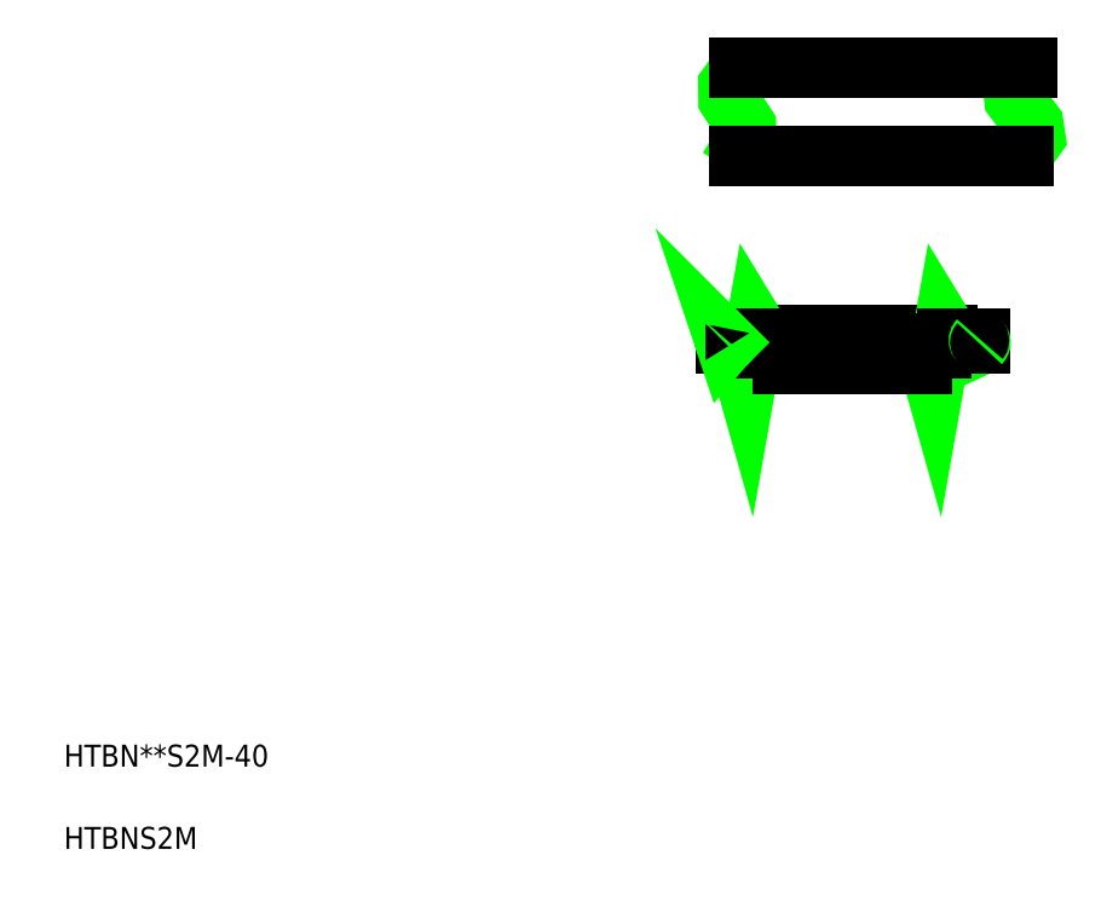
<metadata>
{"format":"dxf","ext":"dxf","renderer":"ezdxf+matplotlib","layout":"modelspace","background":"white","min_lineweight":24,"dpi":150}
</metadata>
<code>
0
SECTION
2
ENTITIES
0
POLYLINE
8
0
66
     1
10
0
20
0
30
0
70
   128
0
VERTEX
8
0
10
33.7
20
38.58
30
0
0
VERTEX
8
0
10
32.78
20
37.31
30
0
0
VERTEX
8
0
10
32.79
20
36.69
30
0
0
VERTEX
8
0
10
33.19
20
36.08
30
0
0
VERTEX
8
0
10
33.59
20
35.46
30
0
0
VERTEX
8
0
10
33.62
20
34.83
30
0
0
VERTEX
8
0
10
32.79
20
33.51
30
0
0
SEQEND
8
0
0
POLYLINE
8
0
66
     1
10
0
20
0
30
0
70
   128
0
VERTEX
8
0
10
46.71
20
38.39
30
0
0
VERTEX
8
0
10
46.13
20
37.83
30
0
0
VERTEX
8
0
10
45.76
20
37.26
30
0
0
VERTEX
8
0
10
45.82
20
36.7
30
0
0
VERTEX
8
0
10
46.25
20
36.12
30
0
0
VERTEX
8
0
10
46.69
20
35.55
30
0
0
VERTEX
8
0
10
46.78
20
34.96
30
0
0
VERTEX
8
0
10
45.92
20
33.78
30
0
0
SEQEND
8
0
0
TEXT
8
0
10
2.5
20
6.25
30
0
40
1
1
HTBN**S2M-40
0
TEXT
8
0
10
2.5
20
2.5
30
0
40
1
1
HTBNS2M
0
LINE
8
CENTER
10
32.17
20
25.64
30
0
11
44.74
21
25.64
31
0
0
LINE
8
0
10
33.26
20
34.12
30
0
11
46.24
21
34.12
31
0
0
LINE
8
0
10
36.06
20
25.34
30
0
11
36.44
21
25.34
31
0
0
ARC
8
0
10
34.79
20
25.6
30
0
40
1.3
50
308.7
51
348.7
0
LINE
8
0
10
34.2
20
25.94
30
0
11
42.78
21
25.94
31
0
0
LINE
8
CENTER
10
35.44
20
26.59
30
0
11
35.44
21
23.85
31
0
0
POLYLINE
8
0
66
     1
10
0
20
0
30
0
70
     4
75
     6
0
VERTEX
8
0
10
34.6
20
26.66
30
0
70
    16
0
VERTEX
8
0
10
34.6
20
26.66
30
0
70
     8
0
VERTEX
8
0
10
34.42
20
26.52
30
0
70
     8
0
VERTEX
8
0
10
34.3
20
26.38
30
0
70
     8
0
VERTEX
8
0
10
34.23
20
26.25
30
0
70
     8
0
VERTEX
8
0
10
34.2
20
26.13
30
0
70
     8
0
VERTEX
8
0
10
34.2
20
26.02
30
0
70
     8
0
VERTEX
8
0
10
34.2
20
25.91
30
0
70
     8
0
VERTEX
8
0
10
34.21
20
25.81
30
0
70
     8
0
VERTEX
8
0
10
34.22
20
25.73
30
0
70
     8
0
VERTEX
8
0
10
34.2
20
25.66
30
0
70
     8
0
VERTEX
8
0
10
34.16
20
25.59
30
0
70
     8
0
VERTEX
8
0
10
34.12
20
25.53
30
0
70
     8
0
VERTEX
8
0
10
34.07
20
25.48
30
0
70
     8
0
VERTEX
8
0
10
34.02
20
25.43
30
0
70
     8
0
VERTEX
8
0
10
33.97
20
25.39
30
0
70
     8
0
VERTEX
8
0
10
33.93
20
25.34
30
0
70
     8
0
VERTEX
8
0
10
33.9
20
25.29
30
0
70
     8
0
VERTEX
8
0
10
33.89
20
25.23
30
0
70
     8
0
VERTEX
8
0
10
33.89
20
25.17
30
0
70
     8
0
VERTEX
8
0
10
33.9
20
25.11
30
0
70
     8
0
VERTEX
8
0
10
33.91
20
25.04
30
0
70
     8
0
VERTEX
8
0
10
33.92
20
24.98
30
0
70
     8
0
VERTEX
8
0
10
33.92
20
24.91
30
0
70
     8
0
VERTEX
8
0
10
33.9
20
24.84
30
0
70
     8
0
VERTEX
8
0
10
33.87
20
24.77
30
0
70
     8
0
VERTEX
8
0
10
33.81
20
24.7
30
0
70
     8
0
VERTEX
8
0
10
33.74
20
24.62
30
0
70
     8
0
VERTEX
8
0
10
33.67
20
24.54
30
0
70
     8
0
VERTEX
8
0
10
33.6
20
24.44
30
0
70
     8
0
VERTEX
8
0
10
33.55
20
24.32
30
0
70
     8
0
VERTEX
8
0
10
33.53
20
24.18
30
0
70
     8
0
VERTEX
8
0
10
33.54
20
24.01
30
0
70
     8
0
VERTEX
8
0
10
33.6
20
23.81
30
0
70
     8
0
VERTEX
8
0
10
34.03
20
26.27
30
0
70
    16
0
VERTEX
8
0
10
34.44
20
25.61
30
0
70
    16
0
VERTEX
8
0
10
33.71
20
25.34
30
0
70
    16
0
VERTEX
8
0
10
34.13
20
24.76
30
0
70
    16
0
VERTEX
8
0
10
33.37
20
24.41
30
0
70
    16
0
VERTEX
8
0
10
33.6
20
23.81
30
0
70
    16
0
SEQEND
8
0
0
LINE
8
0
10
34.81
20
25.34
30
0
11
33.93
21
25.34
31
0
0
ARC
8
0
10
36.09
20
25.6
30
0
40
1.3
50
191.3
51
231.3
0
LINE
8
0
10
35.27
20
24.58
30
0
11
35.6
21
24.58
31
0
0
LINE
8
0
10
32.67
20
25.54
30
0
11
34.08
21
25.54
31
0
0
LINE
8
0
10
32.67
20
25.74
30
0
11
34.21
21
25.74
31
0
0
POLYLINE
8
0
66
     1
10
0
20
0
30
0
70
     4
75
     6
0
VERTEX
8
0
10
32.67
20
25.74
30
0
70
    16
0
VERTEX
8
0
10
32.67
20
25.74
30
0
70
     8
0
VERTEX
8
0
10
32.65
20
25.72
30
0
70
     8
0
VERTEX
8
0
10
32.64
20
25.71
30
0
70
     8
0
VERTEX
8
0
10
32.64
20
25.7
30
0
70
     8
0
VERTEX
8
0
10
32.64
20
25.68
30
0
70
     8
0
VERTEX
8
0
10
32.64
20
25.67
30
0
70
     8
0
VERTEX
8
0
10
32.65
20
25.66
30
0
70
     8
0
VERTEX
8
0
10
32.66
20
25.65
30
0
70
     8
0
VERTEX
8
0
10
32.67
20
25.64
30
0
70
     8
0
VERTEX
8
0
10
32.68
20
25.63
30
0
70
     8
0
VERTEX
8
0
10
32.68
20
25.62
30
0
70
     8
0
VERTEX
8
0
10
32.69
20
25.61
30
0
70
     8
0
VERTEX
8
0
10
32.7
20
25.6
30
0
70
     8
0
VERTEX
8
0
10
32.7
20
25.59
30
0
70
     8
0
VERTEX
8
0
10
32.69
20
25.58
30
0
70
     8
0
VERTEX
8
0
10
32.68
20
25.56
30
0
70
     8
0
VERTEX
8
0
10
32.67
20
25.54
30
0
70
     8
0
VERTEX
8
0
10
32.62
20
25.69
30
0
70
    16
0
VERTEX
8
0
10
32.67
20
25.64
30
0
70
    16
0
VERTEX
8
0
10
32.72
20
25.59
30
0
70
    16
0
VERTEX
8
0
10
32.67
20
25.54
30
0
70
    16
0
SEQEND
8
0
0
LINE
8
CENTER
10
39.44
20
26.59
30
0
11
39.44
21
23.85
31
0
0
LINE
8
CENTER
10
37.44
20
26.59
30
0
11
37.44
21
23.85
31
0
0
LINE
8
CENTER
10
41.44
20
26.59
30
0
11
41.44
21
23.85
31
0
0
POLYLINE
8
0
66
     1
10
0
20
0
30
0
70
     4
75
     6
0
VERTEX
8
0
10
43.17
20
26.66
30
0
70
    16
0
VERTEX
8
0
10
43.17
20
26.66
30
0
70
     8
0
VERTEX
8
0
10
43
20
26.52
30
0
70
     8
0
VERTEX
8
0
10
42.88
20
26.38
30
0
70
     8
0
VERTEX
8
0
10
42.81
20
26.25
30
0
70
     8
0
VERTEX
8
0
10
42.78
20
26.13
30
0
70
     8
0
VERTEX
8
0
10
42.77
20
26.02
30
0
70
     8
0
VERTEX
8
0
10
42.78
20
25.91
30
0
70
     8
0
VERTEX
8
0
10
42.79
20
25.81
30
0
70
     8
0
VERTEX
8
0
10
42.79
20
25.73
30
0
70
     8
0
VERTEX
8
0
10
42.77
20
25.66
30
0
70
     8
0
VERTEX
8
0
10
42.74
20
25.59
30
0
70
     8
0
VERTEX
8
0
10
42.7
20
25.53
30
0
70
     8
0
VERTEX
8
0
10
42.65
20
25.48
30
0
70
     8
0
VERTEX
8
0
10
42.59
20
25.43
30
0
70
     8
0
VERTEX
8
0
10
42.54
20
25.39
30
0
70
     8
0
VERTEX
8
0
10
42.5
20
25.34
30
0
70
     8
0
VERTEX
8
0
10
42.48
20
25.29
30
0
70
     8
0
VERTEX
8
0
10
42.47
20
25.23
30
0
70
     8
0
VERTEX
8
0
10
42.47
20
25.17
30
0
70
     8
0
VERTEX
8
0
10
42.48
20
25.11
30
0
70
     8
0
VERTEX
8
0
10
42.49
20
25.04
30
0
70
     8
0
VERTEX
8
0
10
42.49
20
24.98
30
0
70
     8
0
VERTEX
8
0
10
42.49
20
24.91
30
0
70
     8
0
VERTEX
8
0
10
42.48
20
24.84
30
0
70
     8
0
VERTEX
8
0
10
42.45
20
24.77
30
0
70
     8
0
VERTEX
8
0
10
42.39
20
24.7
30
0
70
     8
0
VERTEX
8
0
10
42.32
20
24.62
30
0
70
     8
0
VERTEX
8
0
10
42.25
20
24.54
30
0
70
     8
0
VERTEX
8
0
10
42.18
20
24.44
30
0
70
     8
0
VERTEX
8
0
10
42.13
20
24.32
30
0
70
     8
0
VERTEX
8
0
10
42.1
20
24.18
30
0
70
     8
0
VERTEX
8
0
10
42.11
20
24.01
30
0
70
     8
0
VERTEX
8
0
10
42.17
20
23.81
30
0
70
     8
0
VERTEX
8
0
10
42.61
20
26.27
30
0
70
    16
0
VERTEX
8
0
10
43.01
20
25.61
30
0
70
    16
0
VERTEX
8
0
10
42.29
20
25.34
30
0
70
    16
0
VERTEX
8
0
10
42.7
20
24.76
30
0
70
    16
0
VERTEX
8
0
10
41.95
20
24.41
30
0
70
    16
0
VERTEX
8
0
10
42.17
20
23.81
30
0
70
    16
0
SEQEND
8
0
0
LINE
8
0
10
40.06
20
25.34
30
0
11
40.44
21
25.34
31
0
0
LINE
8
0
10
38.06
20
25.34
30
0
11
38.44
21
25.34
31
0
0
ARC
8
0
10
38.09
20
25.6
30
0
40
1.3
50
191.3
51
231.3
0
LINE
8
0
10
36.81
20
25.34
30
0
11
36.44
21
25.34
31
0
0
ARC
8
0
10
36.79
20
25.6
30
0
40
1.3
50
308.7
51
348.7
0
LINE
8
0
10
37.27
20
24.58
30
0
11
37.6
21
24.58
31
0
0
ARC
8
0
10
40.09
20
25.6
30
0
40
1.3
50
191.3
51
231.3
0
LINE
8
0
10
38.81
20
25.34
30
0
11
38.44
21
25.34
31
0
0
LINE
8
0
10
39.32
20
24.58
30
0
11
39.55
21
24.58
31
0
0
ARC
8
0
10
38.79
20
25.6
30
0
40
1.3
50
308.7
51
348.7
0
LINE
8
0
10
39.27
20
24.58
30
0
11
39.6
21
24.58
31
0
0
LINE
8
0
10
42.06
20
25.34
30
0
11
42.51
21
25.34
31
0
0
ARC
8
0
10
42.09
20
25.6
30
0
40
1.3
50
191.3
51
231.3
0
LINE
8
0
10
40.81
20
25.34
30
0
11
40.44
21
25.34
31
0
0
LINE
8
0
10
41.27
20
24.58
30
0
11
41.6
21
24.58
31
0
0
ARC
8
0
10
40.79
20
25.6
30
0
40
1.3
50
308.7
51
348.7
0
LINE
8
0
10
36.35
20
25.94
30
0
11
36.35
21
25.94
31
0
0
LINE
8
0
10
38.49
20
25.94
30
0
11
38.49
21
25.94
31
0
0
LINE
8
0
10
42.66
20
25.54
30
0
11
44.24
21
25.54
31
0
0
LINE
8
0
10
42.78
20
25.74
30
0
11
44.24
21
25.74
31
0
0
POLYLINE
8
0
66
     1
10
0
20
0
30
0
0
VERTEX
8
0
10
44.24
20
25.74
30
0
0
VERTEX
8
0
10
44.23
20
25.72
30
0
0
VERTEX
8
0
10
44.22
20
25.71
30
0
0
VERTEX
8
0
10
44.21
20
25.7
30
0
0
VERTEX
8
0
10
44.21
20
25.68
30
0
0
VERTEX
8
0
10
44.22
20
25.67
30
0
0
VERTEX
8
0
10
44.22
20
25.66
30
0
0
VERTEX
8
0
10
44.23
20
25.65
30
0
0
VERTEX
8
0
10
44.24
20
25.65
30
0
0
VERTEX
8
0
10
44.25
20
25.64
30
0
0
VERTEX
8
0
10
44.25
20
25.63
30
0
0
VERTEX
8
0
10
44.26
20
25.62
30
0
0
VERTEX
8
0
10
44.27
20
25.62
30
0
0
VERTEX
8
0
10
44.27
20
25.61
30
0
0
VERTEX
8
0
10
44.27
20
25.6
30
0
0
VERTEX
8
0
10
44.27
20
25.6
30
0
0
VERTEX
8
0
10
44.27
20
25.59
30
0
0
VERTEX
8
0
10
44.27
20
25.58
30
0
0
VERTEX
8
0
10
44.27
20
25.57
30
0
0
VERTEX
8
0
10
44.26
20
25.56
30
0
0
VERTEX
8
0
10
44.25
20
25.55
30
0
0
VERTEX
8
0
10
44.25
20
25.55
30
0
0
VERTEX
8
0
10
44.24
20
25.54
30
0
0
SEQEND
8
0
0
LINE
8
0
10
33.3
20
38.12
30
0
11
46.42
21
38.12
31
0
0
ENDSEC
0
EOF

</code>
